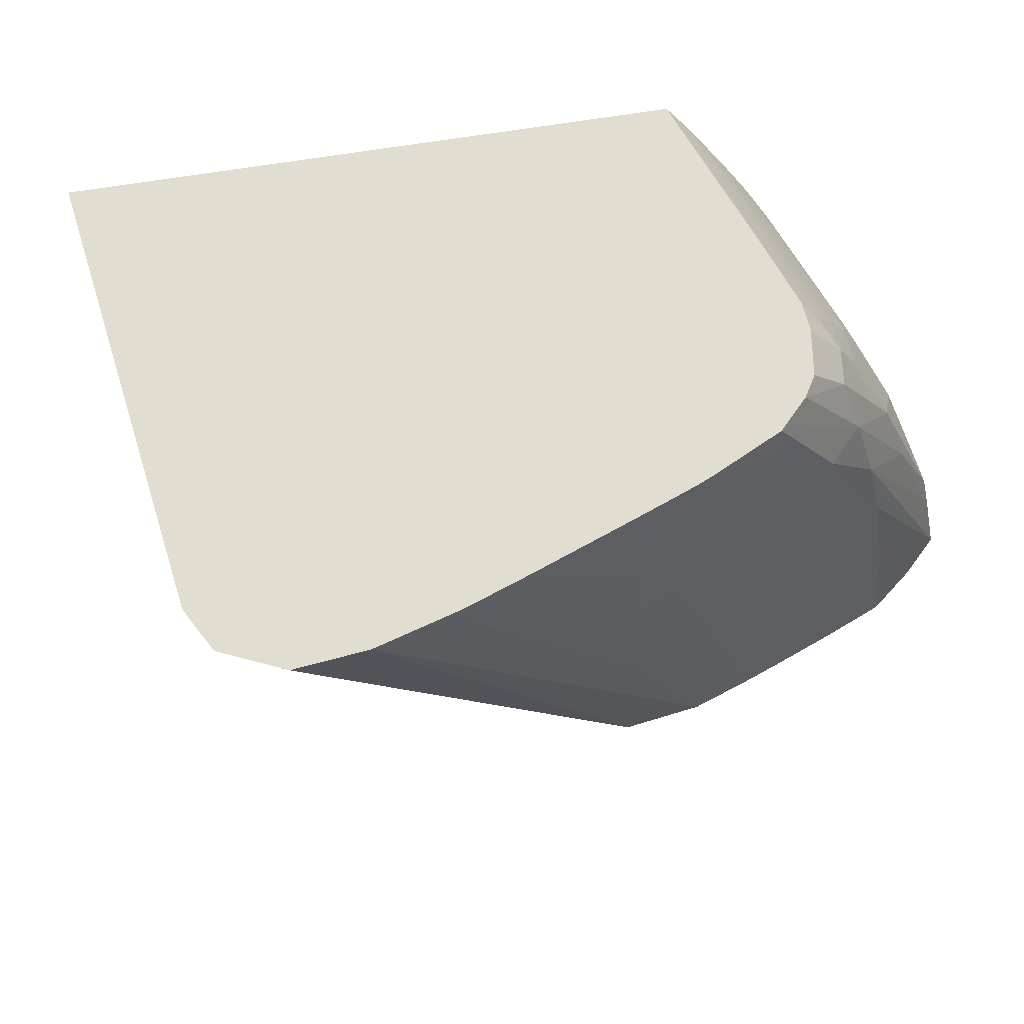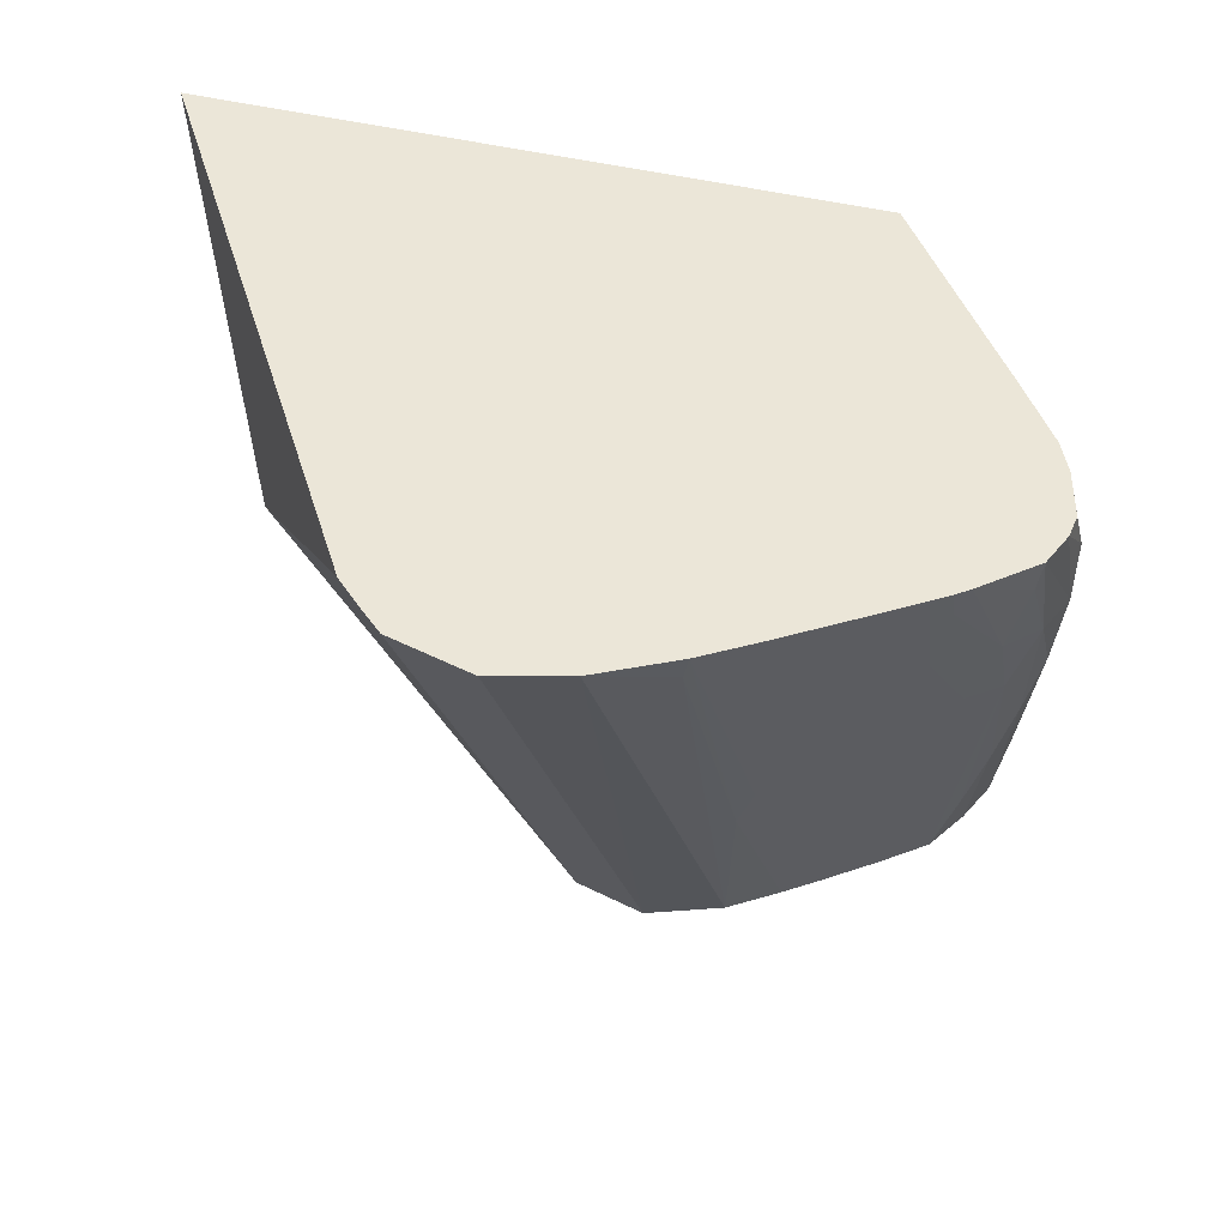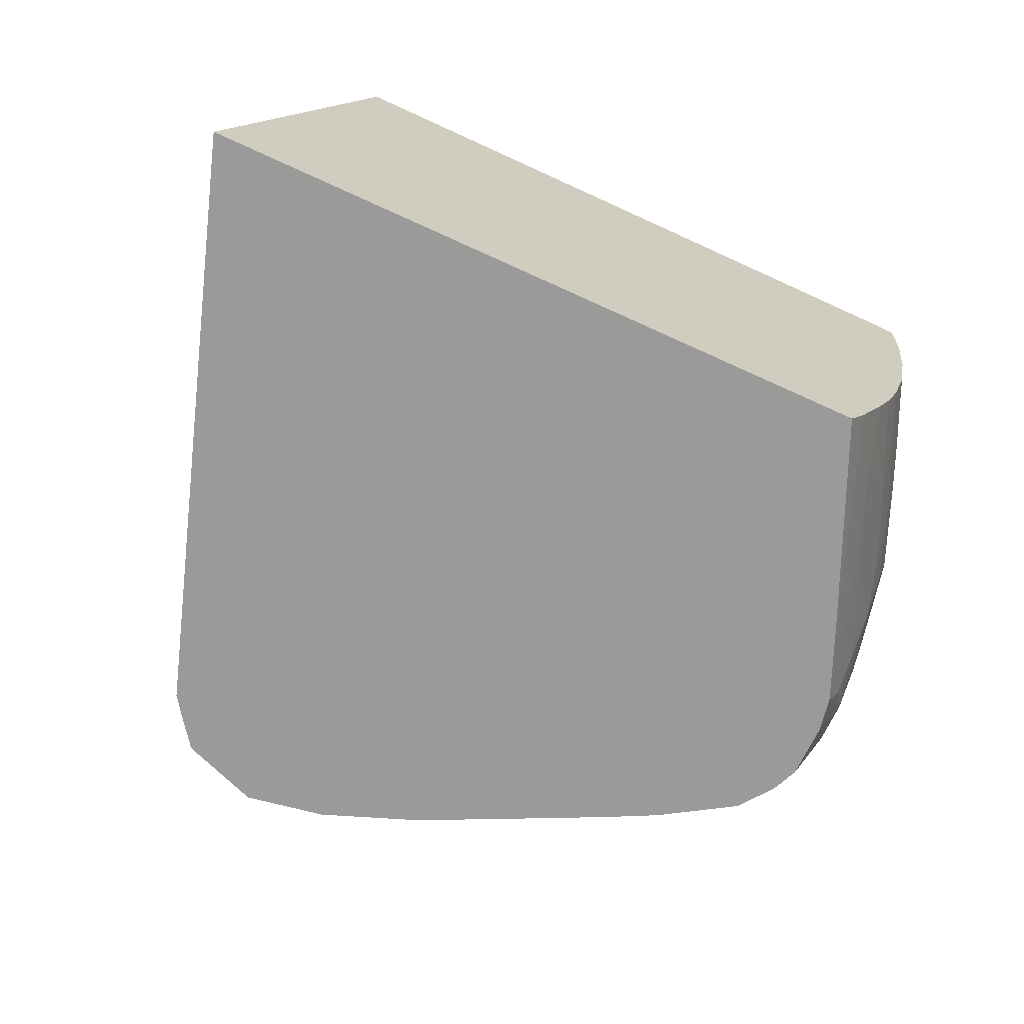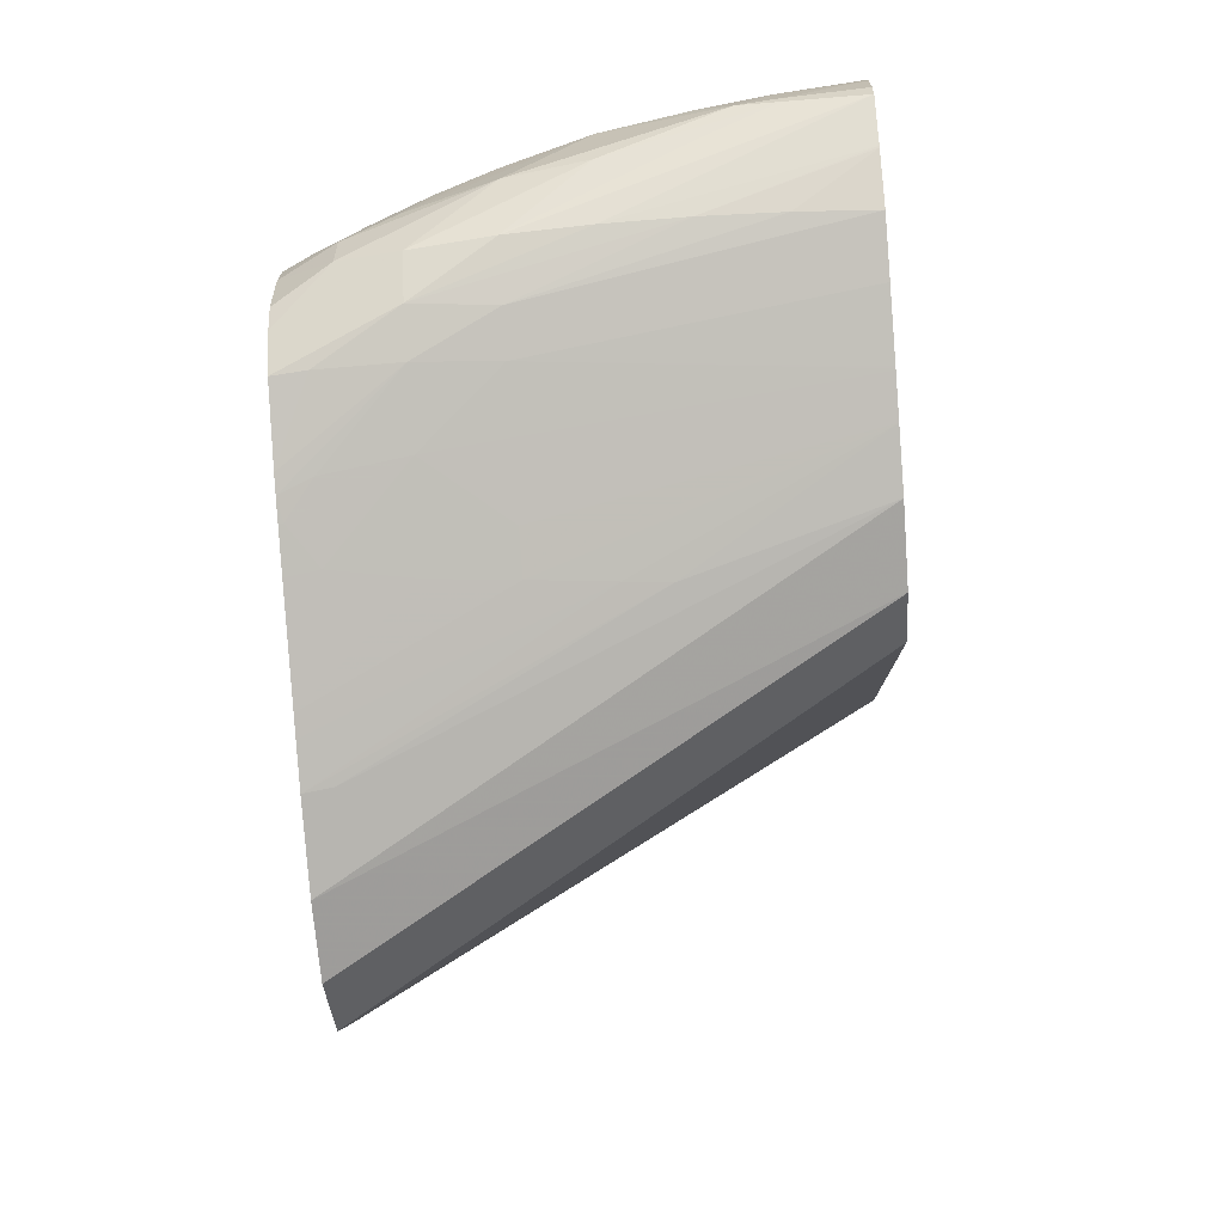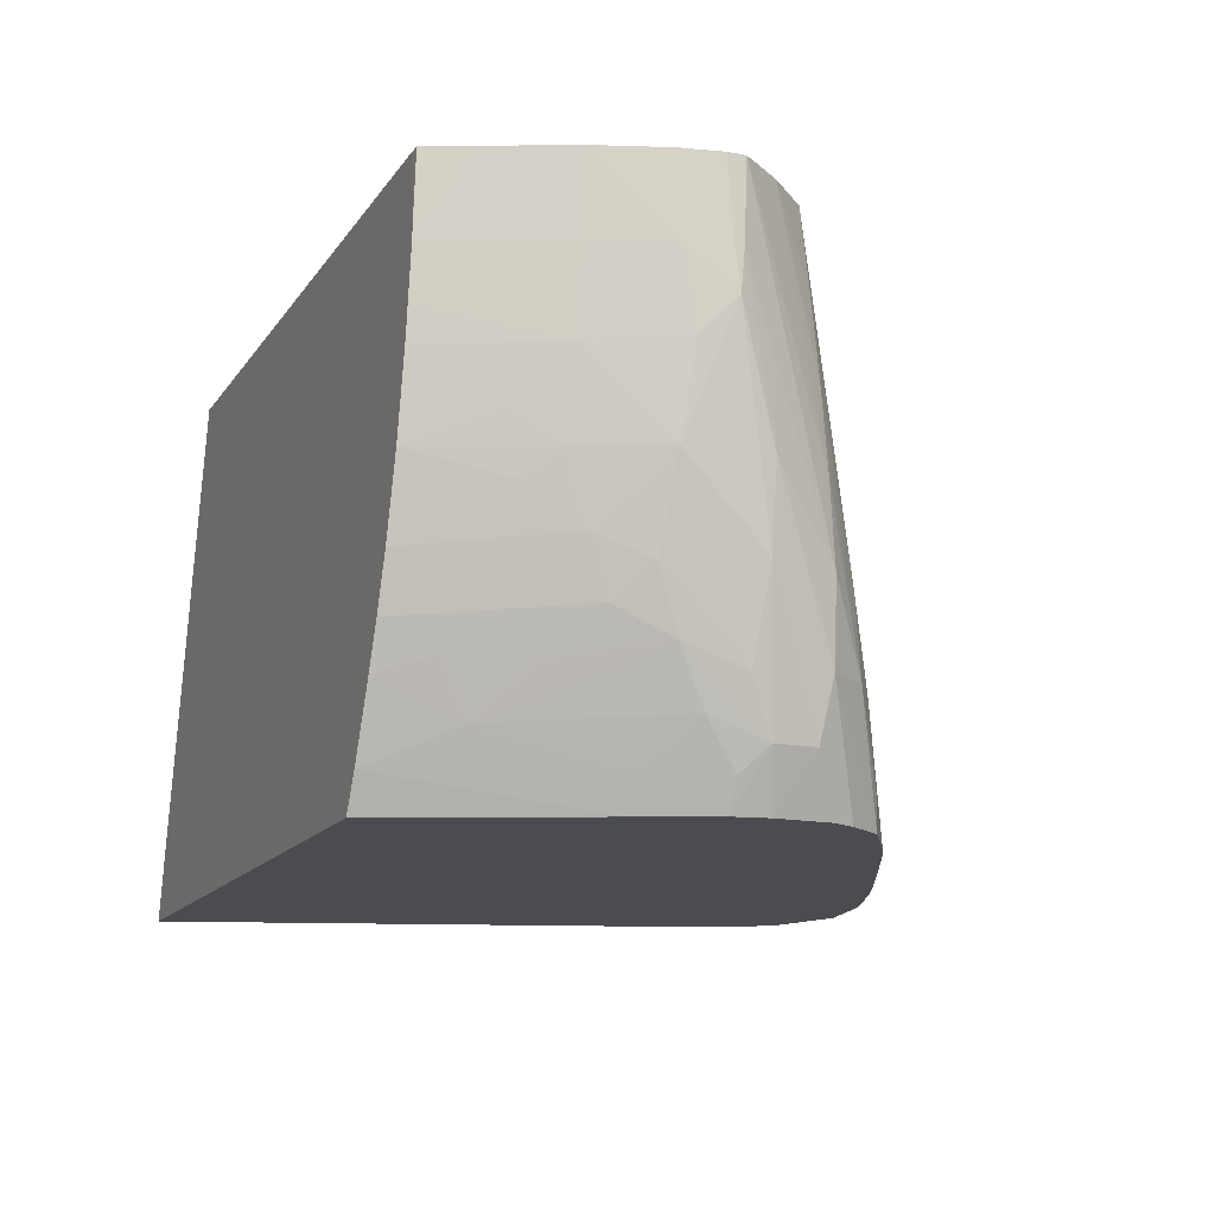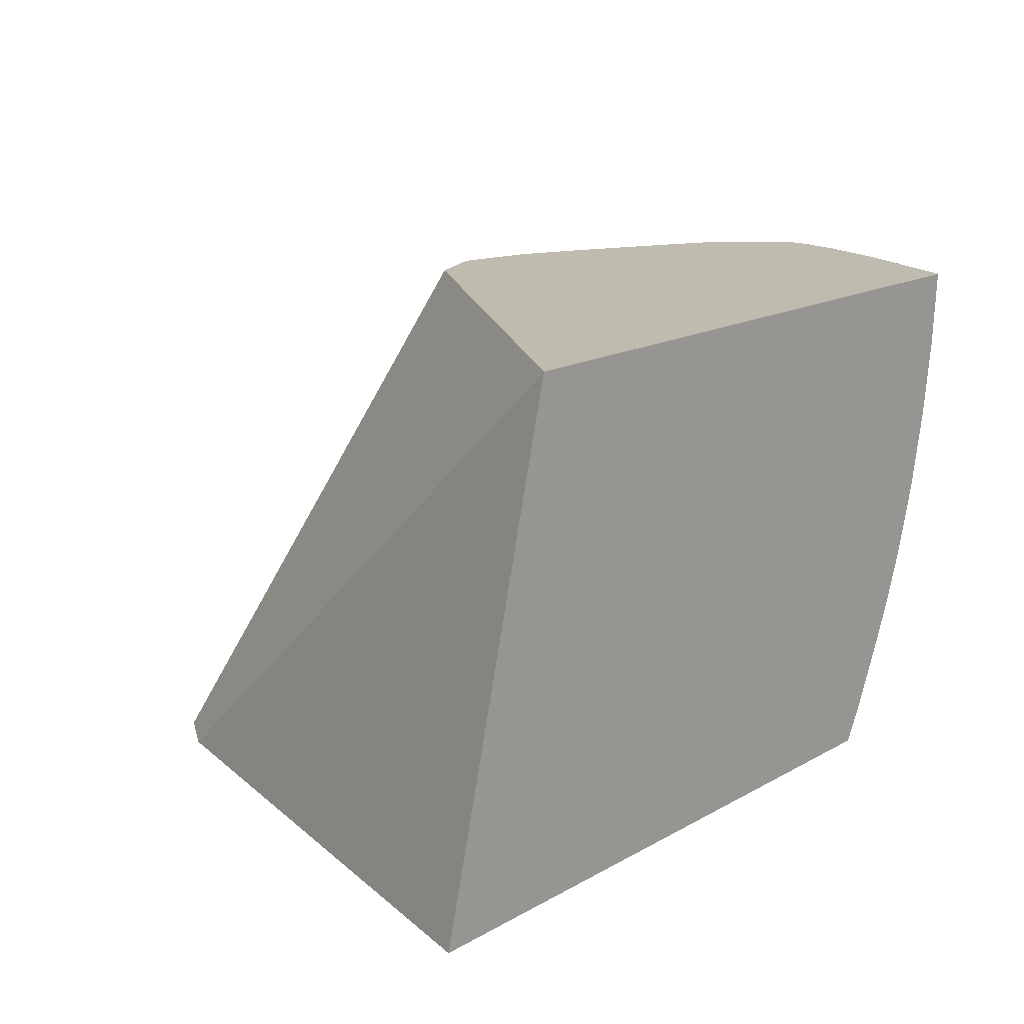
<metadata>
{"format":"obj","ext":"obj","renderer":"f3d","projection":"perspective","resolution":1024,"background":"white","views":[{"elev":-32.6,"azim":-168.5,"up":"+Y"},{"elev":-41.6,"azim":168.1,"up":"+Y"},{"elev":-69.2,"azim":155.3,"up":"+Z"},{"elev":-59.4,"azim":-85.4,"up":"+Y"},{"elev":-14.8,"azim":-112.6,"up":"+Z"},{"elev":16.1,"azim":131.1,"up":"+Z"}]}
</metadata>
<code>
v -0.01946 -0.02172 0.001172
v -0.02122 -0.02172 0.00812
v -0.02188 -0.02916 0.001172
v -0.02846 -0.02172 0.001172
v -0.02237 -0.02983 0.001172
v -0.0221 -0.02947 0.001172
v -0.03024 -0.02172 0.00812
v -0.02575 -0.02754 0.00812
v -0.02967 -0.02446 0.001172
v -0.02872 -0.02172 0.001654
v -0.02338 -0.03022 0.001172
v -0.02577 -0.02754 0.00812
v -0.02663 -0.02789 0.00812
v -0.03034 -0.02172 0.00731
v -0.0304 -0.02172 0.00812
v -0.02984 -0.02485 0.001172
v -0.0299 -0.02446 0.001631
v -0.02939 -0.02275 0.002103
v -0.02915 -0.02172 0.002596
v -0.02443 -0.03004 0.001172
v -0.02772 -0.02765 0.00812
v -0.03032 -0.02172 0.007066
v -0.03066 -0.0223 0.00812
v -0.0301 -0.02546 0.001172
v -0.0303 -0.02546 0.00158
v -0.03042 -0.02504 0.002203
v -0.03059 -0.02467 0.002927
v -0.02993 -0.02337 0.002718
v -0.02951 -0.02235 0.002785
v -0.02939 -0.02172 0.003167
v -0.0256 -0.02953 0.001554
v -0.02558 -0.0296 0.001172
v -0.02719 -0.02827 0.005487
v -0.02849 -0.02729 0.00812
v -0.03022 -0.02172 0.006397
v -0.0309 -0.02337 0.005979
v -0.03105 -0.02337 0.007066
v -0.03113 -0.02337 0.00812
v -0.03068 -0.02235 0.00812
v -0.03019 -0.02592 0.001172
v -0.03054 -0.02577 0.001909
v -0.03043 -0.02394 0.003293
v -0.03071 -0.02546 0.002626
v -0.03075 -0.02437 0.003716
v -0.02964 -0.02172 0.003863
v -0.02728 -0.02831 0.004891
v -0.02663 -0.0289 0.002718
v -0.02614 -0.02934 0.001172
v -0.02902 -0.02703 0.00812
v -0.02797 -0.02812 0.003805
v -0.02782 -0.02805 0.004891
v -0.02743 -0.02839 0.003805
v -0.03016 -0.02172 0.005979
v -0.03048 -0.02274 0.005267
v -0.03065 -0.02333 0.004899
v -0.03112 -0.02446 0.004891
v -0.03135 -0.02457 0.006087
v -0.03141 -0.02438 0.007066
v -0.03114 -0.0234 0.00812
v -0.03018 -0.02665 0.001172
v -0.03054 -0.02633 0.001909
v -0.03106 -0.02555 0.003805
v -0.03055 -0.02366 0.004019
v -0.0303 -0.02333 0.003716
v -0.03039 -0.02294 0.004543
v -0.02994 -0.02172 0.004895
v -0.0264 -0.02921 0.001172
v -0.02903 -0.02702 0.00812
v -0.02961 -0.02731 0.003805
v -0.02881 -0.02785 0.002718
v -0.02757 -0.02846 0.002718
v -0.03152 -0.025 0.006522
v -0.03145 -0.02429 0.00812
v -0.03154 -0.02493 0.007066
v -0.03004 -0.02699 0.001172
v -0.03066 -0.02647 0.002718
v -0.03121 -0.02555 0.004891
v -0.02661 -0.02911 0.001172
v -0.02906 -0.02701 0.00812
v -0.02989 -0.02658 0.00812
v -0.0306 -0.02619 0.00812
v -0.03015 -0.02701 0.003805
v -0.02972 -0.02738 0.002718
v -0.02872 -0.02803 0.001611
v -0.0283 -0.02828 0.001235
v -0.0278 -0.02848 0.001611
v -0.03154 -0.02504 0.007066
v -0.03156 -0.02484 0.00812
v -0.0297 -0.02746 0.001172
v -0.03076 -0.02646 0.003805
v -0.03026 -0.02702 0.002718
v -0.03132 -0.02544 0.006087
v -0.02776 -0.02855 0.001172
v -0.03113 -0.02564 0.00812
v -0.03069 -0.02626 0.007066
v -0.03075 -0.02633 0.005979
v -0.02974 -0.02744 0.001631
v -0.0288 -0.02802 0.001172
v -0.02858 -0.02815 0.001172
v -0.02831 -0.02828 0.001172
v -0.03156 -0.02508 0.00812
v -0.03077 -0.0264 0.004891
v -0.03114 -0.02562 0.00812
f 47 67 48
f 49 68 69
f 53 66 54
f 47 52 67
f 49 69 70
f 49 70 50
f 50 70 52
f 50 52 51
f 52 71 67
f 52 70 71
f 56 62 72
f 55 66 65
f 55 65 63
f 55 63 56
f 56 72 57
f 57 72 58
f 58 73 59
f 58 72 74
f 46 52 47
f 60 75 61
f 58 74 73
f 54 66 55
f 45 65 66
f 37 58 38
f 45 64 63
f 61 76 62
f 34 50 51
f 34 51 52
f 34 52 46
f 35 53 36
f 36 54 55
f 36 55 56
f 36 56 57
f 36 53 54
f 37 57 58
f 38 58 59
f 40 60 61
f 40 61 41
f 41 61 62
f 41 62 43
f 42 44 63
f 42 63 64
f 42 64 45
f 43 62 56
f 43 56 44
f 44 56 63
f 45 63 65
f 61 75 76
f 101 102 103
f 62 76 77
f 82 91 83
f 82 95 96
f 82 96 91
f 83 91 97
f 83 97 98
f 83 98 99
f 83 99 84
f 84 99 85
f 85 99 100
f 85 100 93
f 81 95 82
f 85 93 86
f 87 90 101
f 89 97 91
f 89 98 97
f 90 91 102
f 90 102 101
f 91 96 102
f 94 103 96
f 94 96 95
f 96 103 102
f 34 49 50
f 87 92 90
f 62 77 72
f 81 94 95
f 77 90 92
f 67 71 78
f 68 79 69
f 69 80 81
f 69 81 82
f 69 82 83
f 69 83 70
f 69 79 80
f 70 84 85
f 70 85 86
f 70 86 71
f 78 86 93
f 70 83 84
f 72 87 74
f 72 77 87
f 73 74 88
f 74 87 101
f 74 101 88
f 75 89 76
f 76 90 77
f 76 89 91
f 76 91 90
f 77 92 87
f 71 86 78
f 33 34 46
f 36 57 37
f 32 46 47
f 1 66 53
f 1 53 35
f 1 35 22
f 1 22 14
f 1 14 7
f 1 7 2
f 2 5 6
f 2 6 3
f 2 7 15
f 2 15 23
f 2 23 39
f 2 39 38
f 2 38 59
f 2 59 73
f 2 73 88
f 2 88 101
f 2 101 103
f 2 103 94
f 2 94 81
f 2 81 80
f 2 80 79
f 1 45 66
f 1 30 45
f 1 19 30
f 1 10 19
f 32 47 48
f 1 2 3
f 1 3 6
f 1 6 5
f 1 5 11
f 1 11 20
f 1 20 32
f 1 32 48
f 1 48 67
f 1 67 78
f 2 79 68
f 1 78 93
f 1 100 99
f 1 99 98
f 1 98 89
f 1 89 75
f 1 75 60
f 1 60 40
f 1 24 16
f 1 16 9
f 1 9 4
f 1 4 10
f 1 93 100
f 2 68 49
f 1 40 24
f 2 34 21
f 20 21 31
f 20 31 32
f 21 33 31
f 21 34 33
f 22 35 36
f 22 36 37
f 22 37 38
f 22 38 39
f 22 39 23
f 24 40 41
f 19 29 30
f 24 41 25
f 27 42 28
f 27 41 43
f 27 43 44
f 27 44 42
f 28 42 29
f 29 42 30
f 30 42 45
f 31 33 32
f 2 49 34
f 32 33 46
f 26 41 27
f 18 29 19
f 25 41 26
f 18 27 28
f 2 13 12
f 18 28 29
f 2 12 8
f 2 8 5
f 4 9 10
f 5 8 12
f 5 13 11
f 7 14 15
f 9 16 17
f 9 17 10
f 10 18 19
f 5 12 13
f 2 21 13
f 11 13 20
f 13 21 20
f 14 22 15
f 15 22 23
f 16 24 17
f 17 24 25
f 17 25 26
f 10 17 18
f 17 26 18
f 18 26 27

</code>
